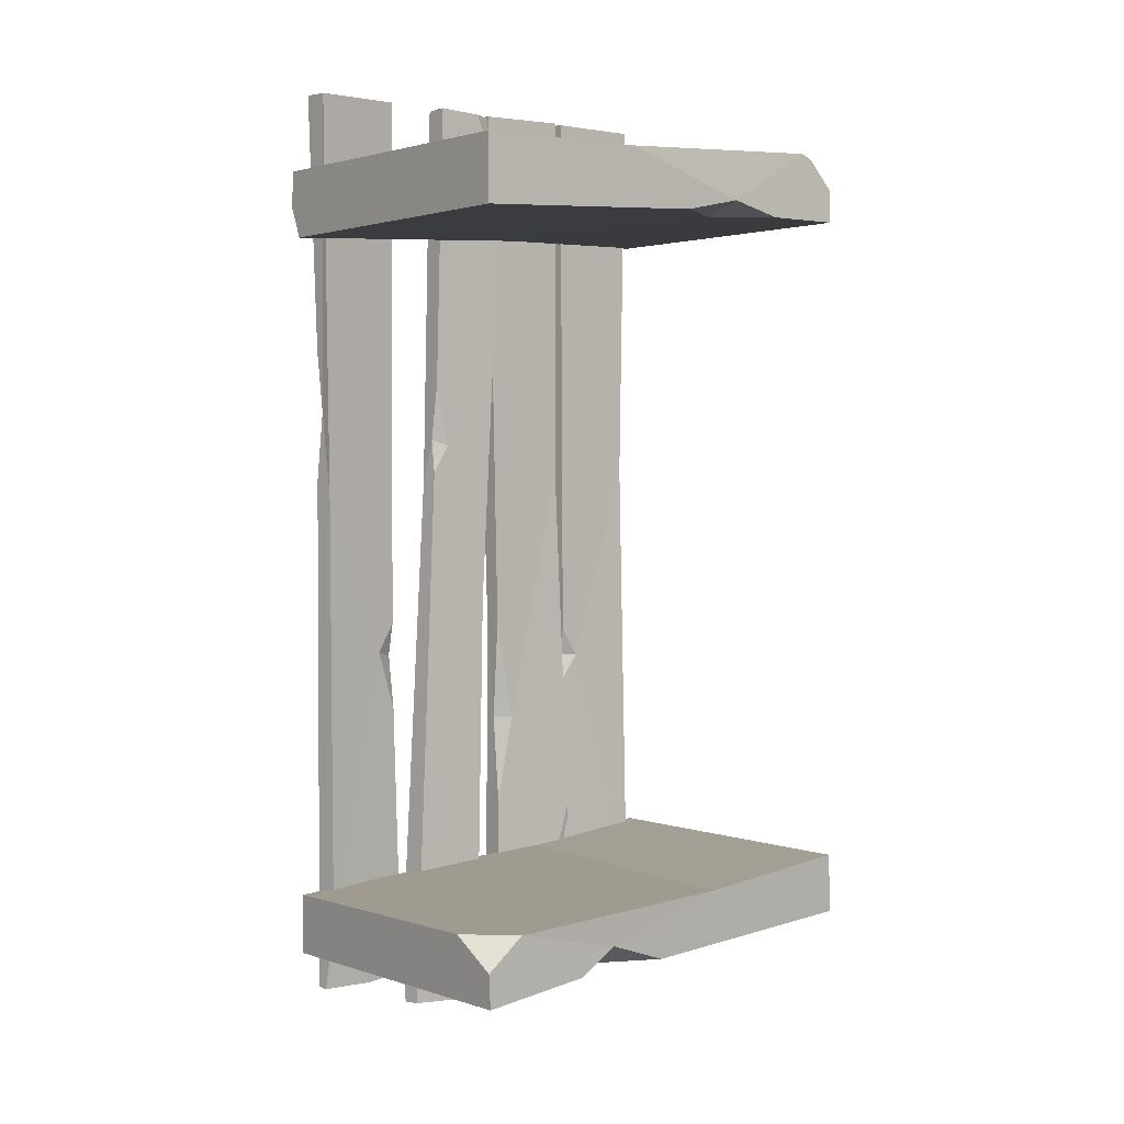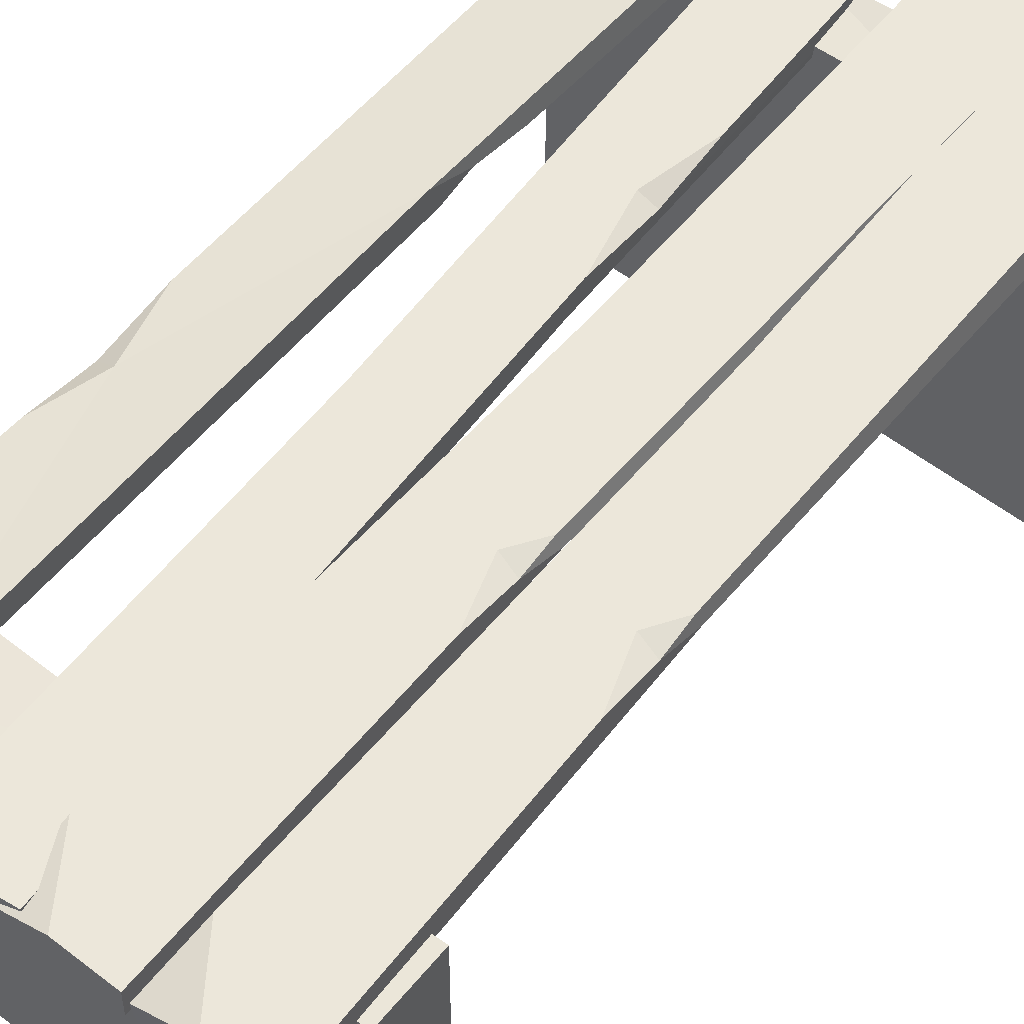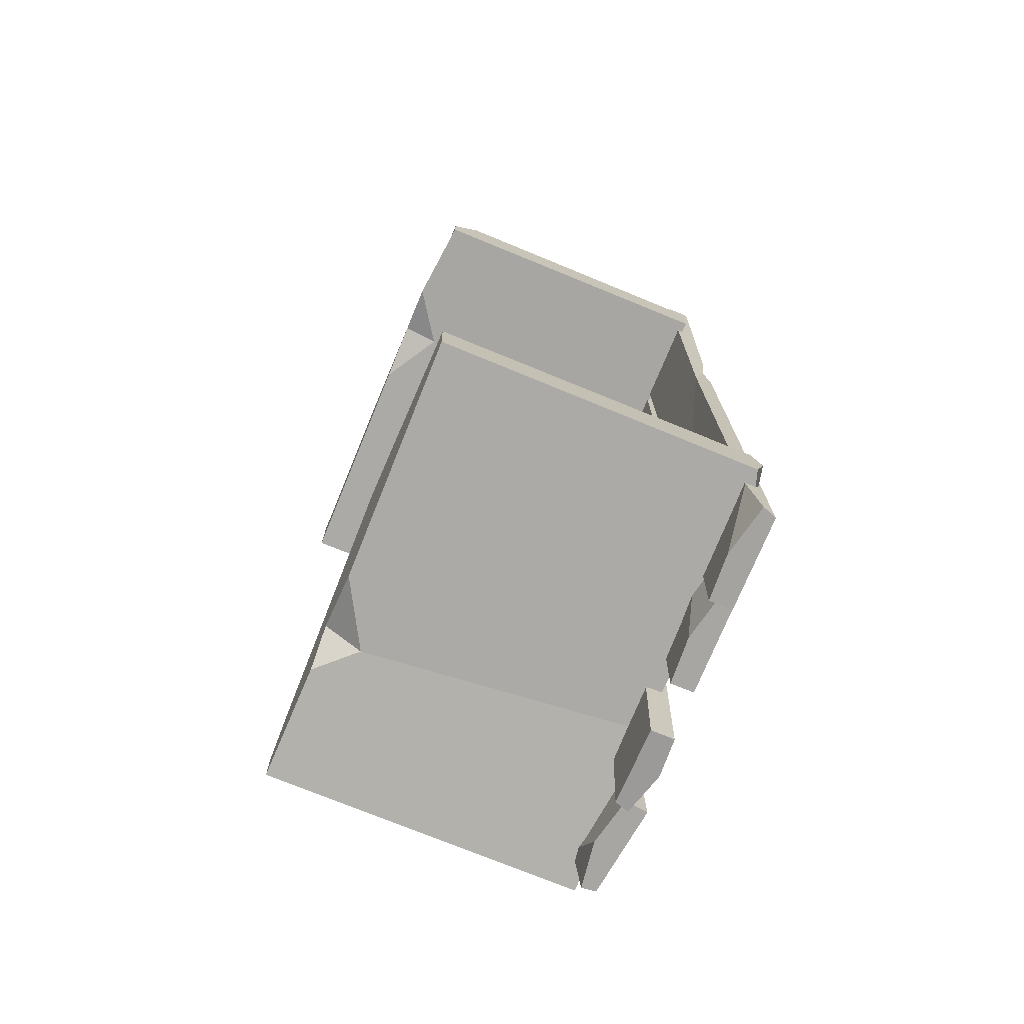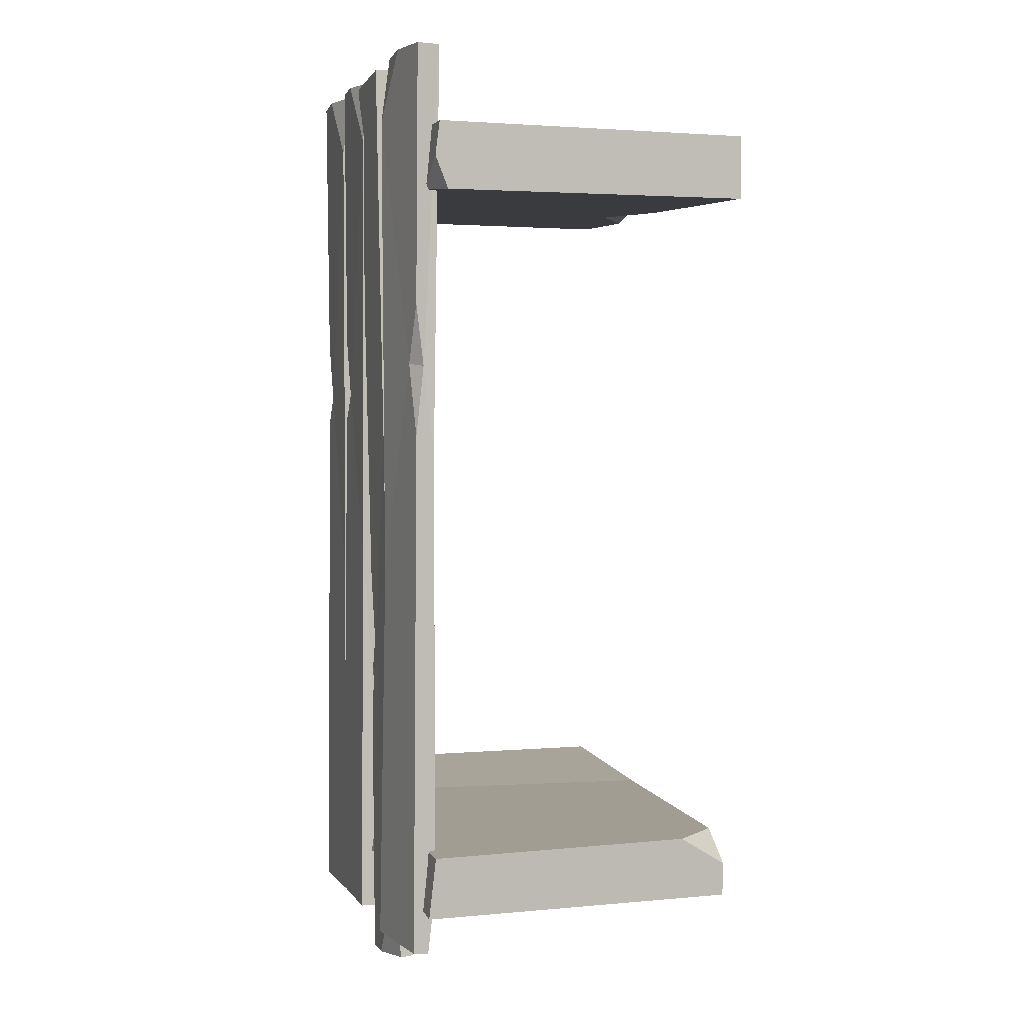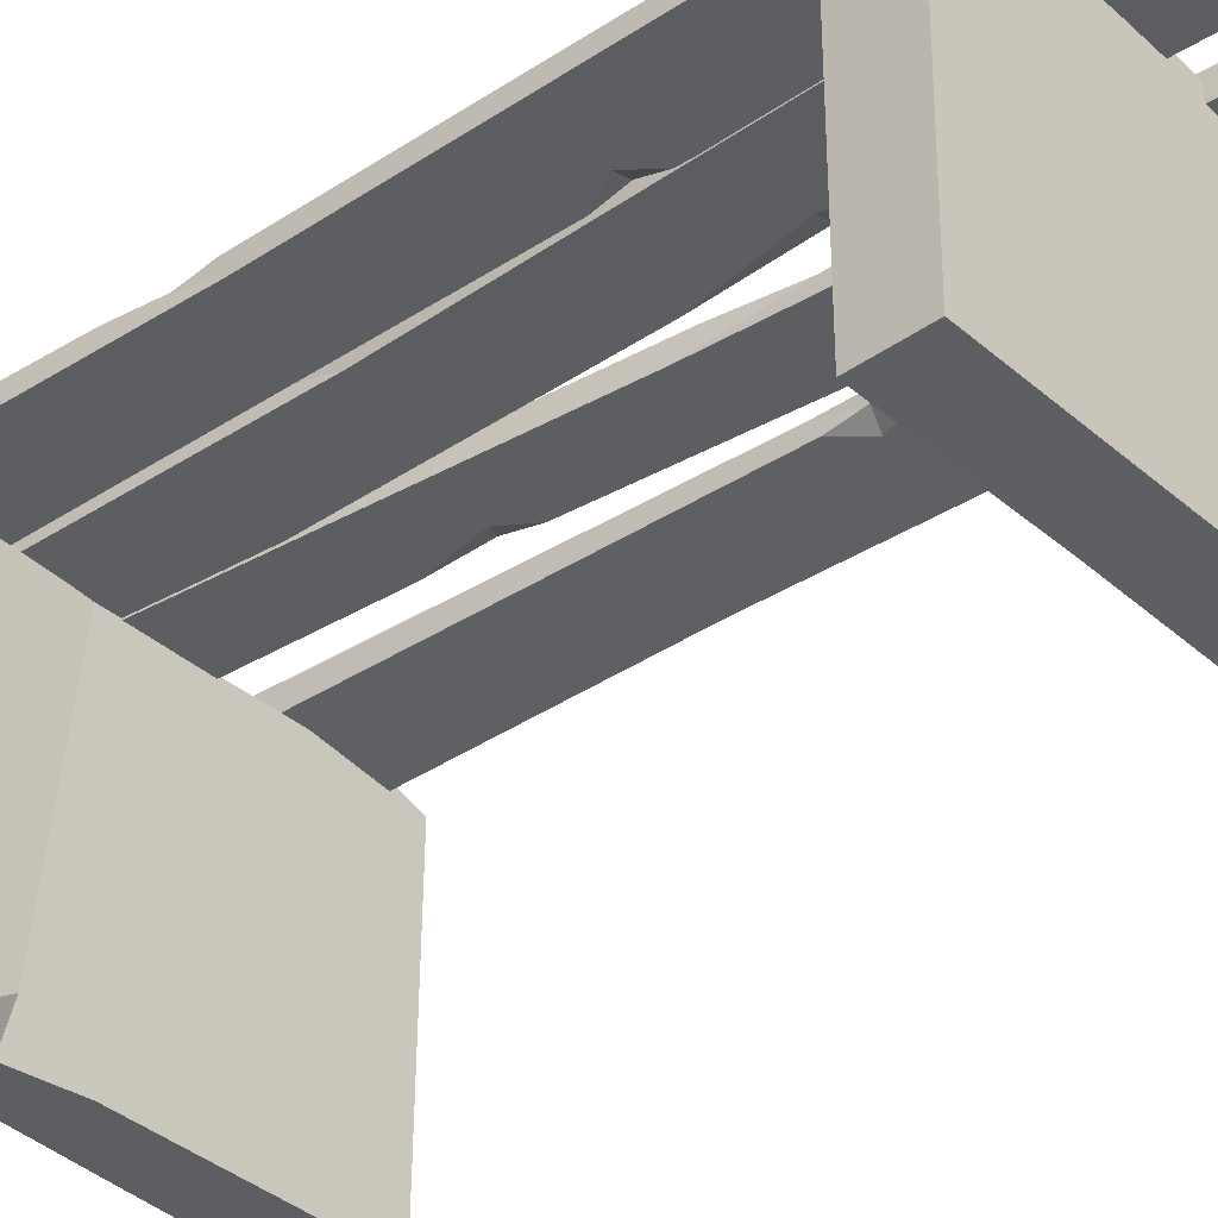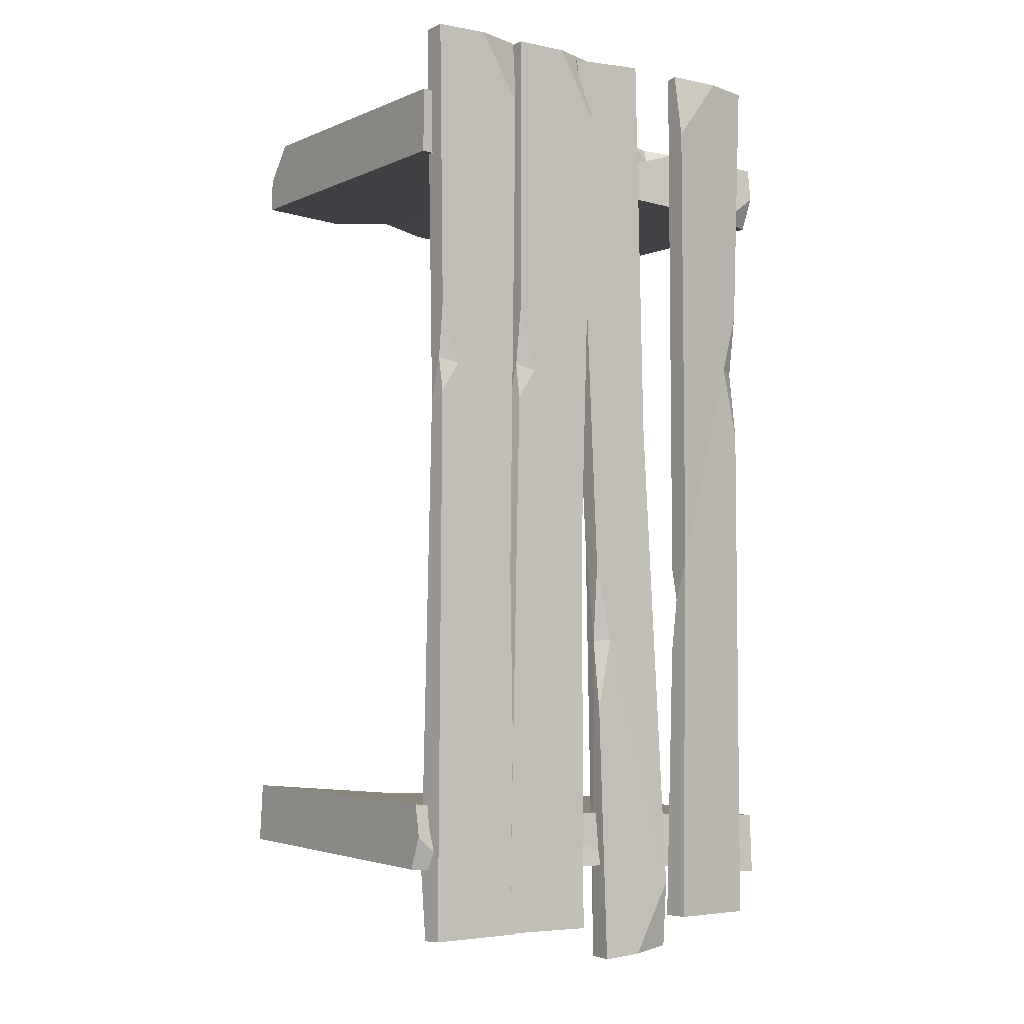
<metadata>
{"format":"obj","ext":"obj","renderer":"f3d","projection":"perspective","resolution":1024,"background":"white","views":[{"elev":2.3,"azim":-39.2,"up":"+Z"},{"elev":51.2,"azim":36.7,"up":"+Y"},{"elev":-72.9,"azim":67.7,"up":"+Z"},{"elev":1.7,"azim":-107.4,"up":"+Z"},{"elev":-38.3,"azim":128.6,"up":"+Y"},{"elev":-4.2,"azim":144.4,"up":"+Z"}]}
</metadata>
<code>
v -23.9 -3.053 58.42
v 43.1 2.63 61.67
v -23.9 45.45 58.42
v 43.11 46.16 61.13
v -23.77 44.12 48.39
v 43.23 46.16 51.48
v -23.78 -3.053 48.76
v 43.23 -1.602 51.48
v 1.95 -3.02 59.01
v -1.987 44.09 58.88
v 17.91 45.11 50.91
v 30 -3.02 51.1
v -17.86 46.16 48.95
v -23.84 46.08 53.26
v -7.132 45.11 58.72
v -1.485 45.11 56.9
v 1.184 45.11 58.98
v 43.17 -1.602 56.27
v 36.97 -1.602 61.37
v 21.75 2.663 51.02
v 12.4 -3.02 50.94
v 21.85 -3.02 52.98
v -22.17 46.75 -60.87
v 44.8 46.03 -56.29
v -22.17 -1.065 -60.37
v 44.77 -0.8994 -55.47
v -22.64 5.986 -51.01
v 44.32 -0.8994 -46.6
v -22.62 45.81 -51.67
v 44.32 46.42 -46.77
v 3.623 46.42 -58.06
v -0.3118 4.867 -58.19
v 19.06 -1.538 -48.98
v 24.96 46 -48.79
v -16.71 -1.065 -50.83
v -22.41 -1.065 -55.36
v -5.454 -0.7068 -58.44
v 0.07184 -0.8994 -54.72
v 9.476 -0.7131 -57.96
v 44.55 47.62 -51.39
v 38.67 47.91 -56.74
v 22.51 44.66 -48.87
v 19.73 46 -49.08
v 22.65 46.1 -50.75
v 41.82 45.12 70.75
v 42.61 46.49 -66.8
v 41.82 48.63 70.75
v 41.82 48.63 -66.8
v 27.23 47.25 70.75
v 27.77 48.63 -66.8
v 27.77 45.12 70.75
v 27.77 45.12 -66.8
v 41.04 45.44 13.63
v 41.04 47.35 19.98
v 28.53 48.3 -11.93
v 28.53 45.44 -21.46
v 27.77 48.63 61.21
v 34.32 49.28 70.75
v 41.04 48.3 28.27
v 38.14 48.3 19.21
v 41.04 48.3 14.86
v 34.75 44.75 -66.8
v 42.46 45.12 -56.92
v 28.53 46.63 -17.5
v 28.53 45.44 -13.01
v 31.37 45.44 -17.59
v 3.615 48.59 70.8
v -3.2 46.29 -71.39
v 3.615 45.08 70.91
v -2.529 44.15 -71.37
v 16.05 46.45 69.97
v 9.44 44.15 -72.23
v 15.58 48.59 69.94
v 9.44 47.66 -72.34
v 1.728 47.88 11.68
v 2.011 46.02 18.31
v 11.25 44.85 -7.548
v 10.82 47.64 -33.26
v 15.16 45.01 60.18
v 10.01 44.43 70.47
v 2.383 45.12 26.92
v 4.451 45.06 17.37
v 1.783 45.03 13.05
v 3.497 48.03 -71.92
v -2.637 47.73 -61.22
v 11 46.48 -22.58
v 11.2 47.7 -10.69
v 8.569 47.67 -22.47
v 26.7 45.12 70.9
v 29.65 46.49 -66.6
v 26.7 48.63 70.9
v 28.86 48.63 -66.62
v 12.12 47.25 70.55
v 14.82 48.63 -66.96
v 12.66 45.12 70.56
v 14.82 45.12 -66.96
v 26.82 45.44 13.77
v 26.72 47.35 20.12
v 14.72 48.3 -7.612
v 14.86 45.44 -40.75
v 12.81 48.63 61.02
v 19.2 49.28 70.72
v 26.59 48.3 28.42
v 23.83 48.3 19.29
v 26.8 48.3 15.01
v 21.79 44.75 -66.79
v 29.35 45.12 -42.48
v 14.8 46.63 -26.99
v 14.73 45.44 -11.39
v 17.65 45.44 -27.06
v -4.303 50.03 -66.61
v -4.936 48.39 70.93
v -3.825 46.56 -66.61
v -5.425 46.17 70.9
v -18.46 45.93 -66.98
v -19.34 44.25 70.55
v -18.22 48.12 -66.96
v -19.82 47.73 70.55
v -5.696 49.44 -9.521
v -5.363 47.57 -15.87
v -18.08 44.83 9.225
v -18.42 47.64 31.72
v -17.85 44.61 -57.43
v -11.17 44.89 -66.8
v -5.135 46.65 -24.17
v -8.116 46.23 -15.18
v -5.291 46.61 -10.76
v -12.96 49.04 70.73
v -5.151 49.76 61.04
v -18.27 46.47 22.38
v -18.46 47.66 11.79
v -15.62 48.04 22.81
f 1 9 10 15 3
f 13 16 11
f 5 13 11 20 21 7
f 7 21 22 9 1
f 7 1 3 14 5
f 17 10 9 19 2 4
f 11 16 17 4 6
f 12 20 6 8
f 9 22 19
f 14 13 5
f 16 15 10
f 17 16 10
f 2 18 8 6 4
f 19 18 2
f 22 20 12
f 22 21 20
f 3 15 16 13 14
f 6 20 11
f 19 22 12 8 18
f 23 31 32 37 25
f 35 38 33
f 27 35 33 42 43 29
f 29 43 44 31 23
f 29 23 25 36 27
f 39 32 31 41 24 26
f 33 38 39 26 28
f 34 42 28 30
f 31 44 41
f 36 35 27
f 38 37 32
f 39 38 32
f 24 40 30 28 26
f 41 40 24
f 44 42 34
f 44 43 42
f 25 37 38 35 36
f 28 42 33
f 41 44 34 30 40
f 45 53 54 59 47
f 57 60 55
f 49 57 55 64 65 51
f 51 65 66 53 45
f 51 45 47 58 49
f 61 54 53 63 46 48
f 55 60 61 48 50
f 56 64 50 52
f 53 66 63
f 58 57 49
f 60 59 54
f 61 60 54
f 46 62 52 50 48
f 63 62 46
f 66 64 56
f 66 65 64
f 47 59 60 57 58
f 50 64 55
f 63 66 56 52 62
f 67 75 76 81 69
f 79 82 77
f 71 79 77 86 87 73
f 73 87 88 75 67
f 73 67 69 80 71
f 83 76 75 85 68 70
f 77 82 83 70 72
f 78 86 72 74
f 75 88 85
f 80 79 71
f 82 81 76
f 83 82 76
f 68 84 74 72 70
f 85 84 68
f 88 86 78
f 88 87 86
f 69 81 82 79 80
f 72 86 77
f 85 88 78 74 84
f 89 97 98 103 91
f 101 104 99
f 93 101 99 108 109 95
f 95 109 110 97 89
f 95 89 91 102 93
f 105 98 97 107 90 92
f 99 104 105 92 94
f 100 108 94 96
f 97 110 107
f 102 101 93
f 104 103 98
f 105 104 98
f 90 106 96 94 92
f 107 106 90
f 110 108 100
f 110 109 108
f 91 103 104 101 102
f 94 108 99
f 107 110 100 96 106
f 111 119 120 125 113
f 123 126 121
f 115 123 121 130 131 117
f 117 131 132 119 111
f 117 111 113 124 115
f 127 120 119 129 112 114
f 121 126 127 114 116
f 122 130 116 118
f 119 132 129
f 124 123 115
f 126 125 120
f 127 126 120
f 112 128 118 116 114
f 129 128 112
f 132 130 122
f 132 131 130
f 113 125 126 123 124
f 116 130 121
f 129 132 122 118 128

</code>
